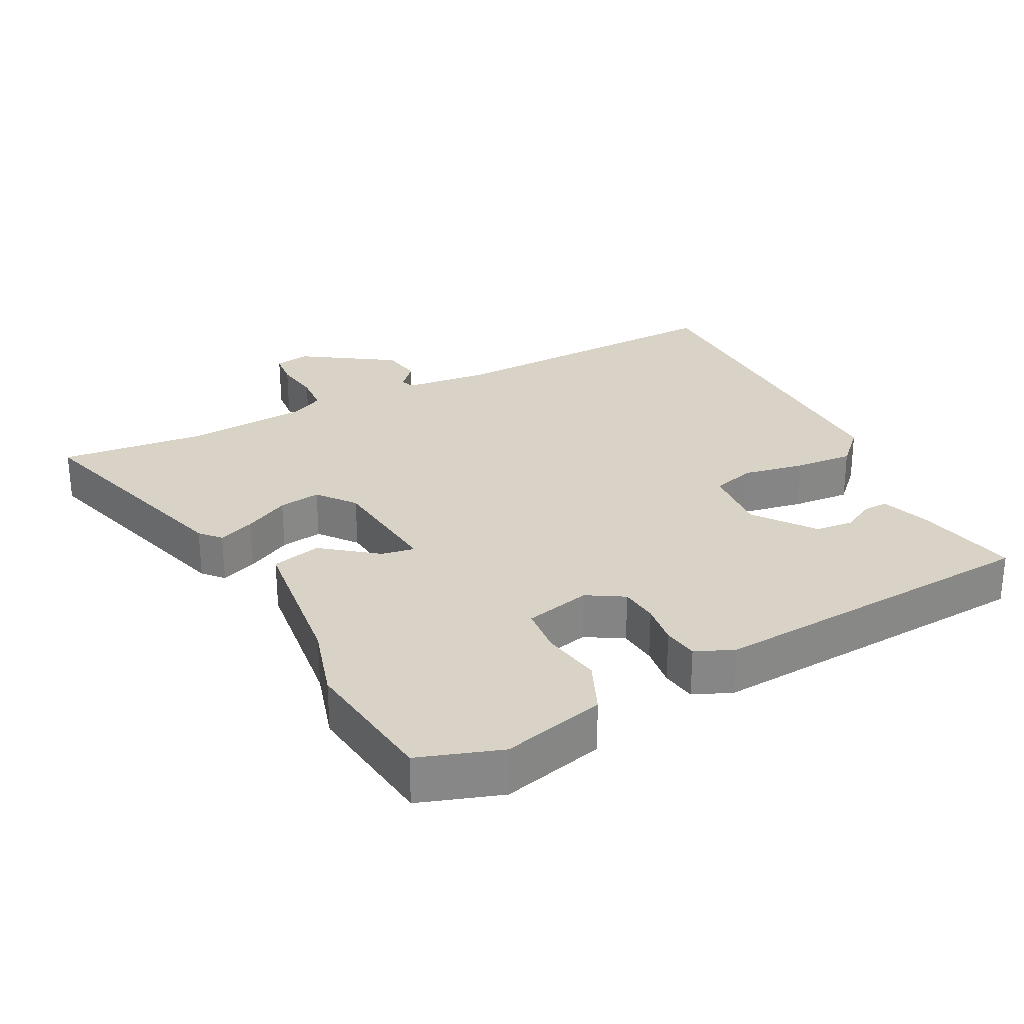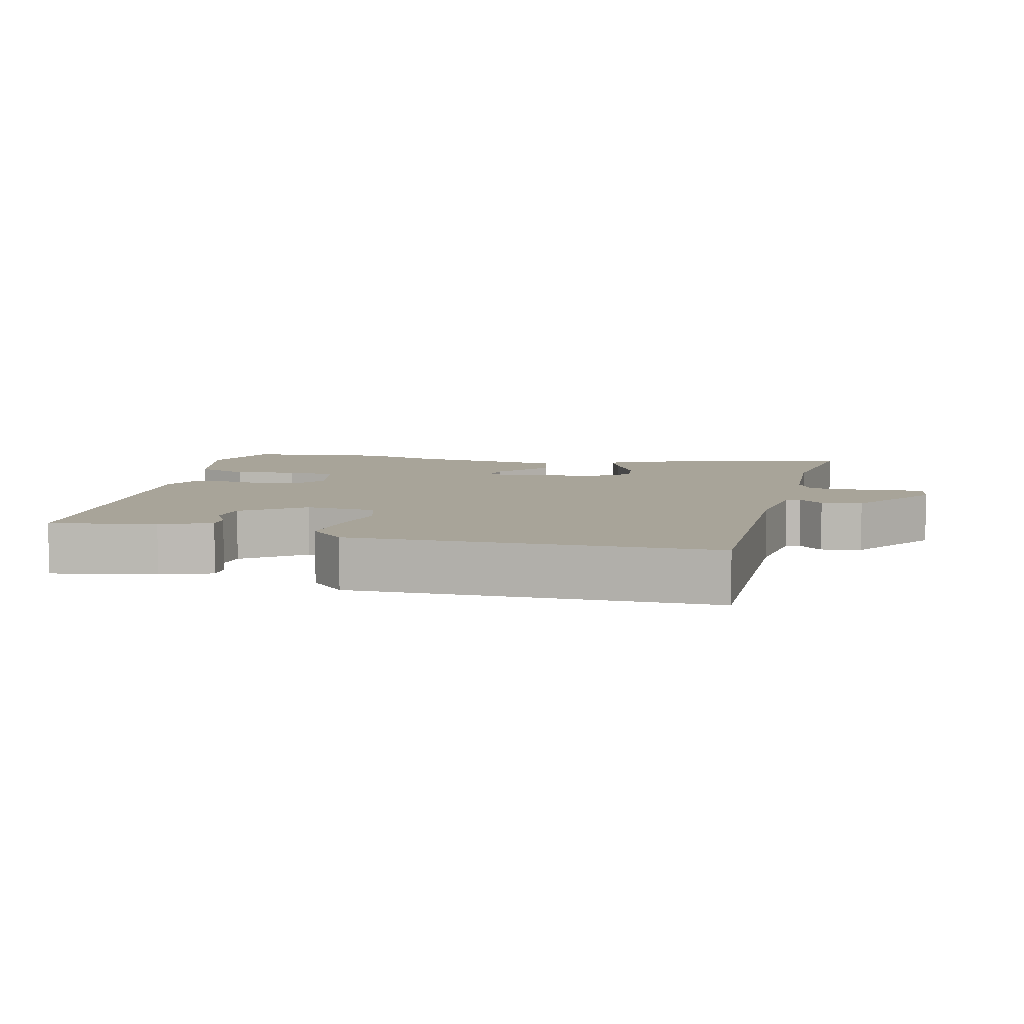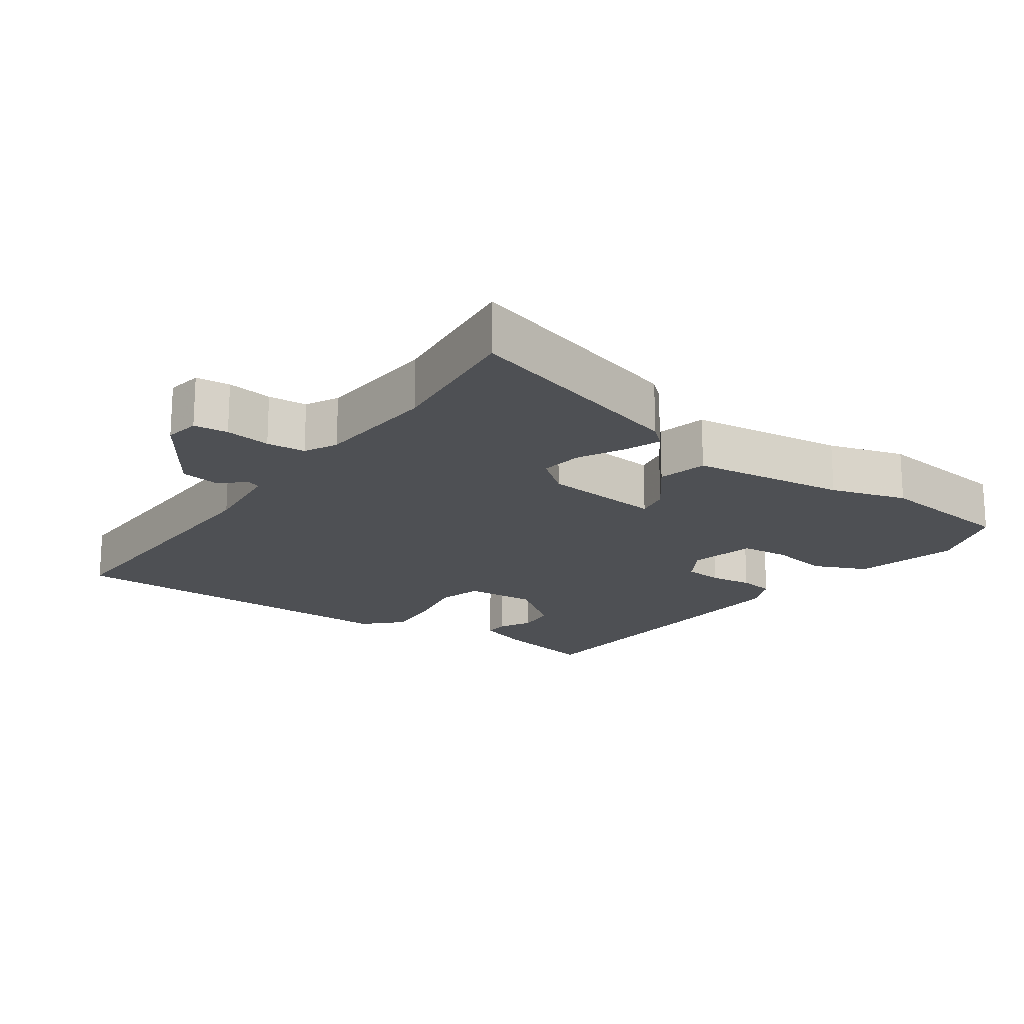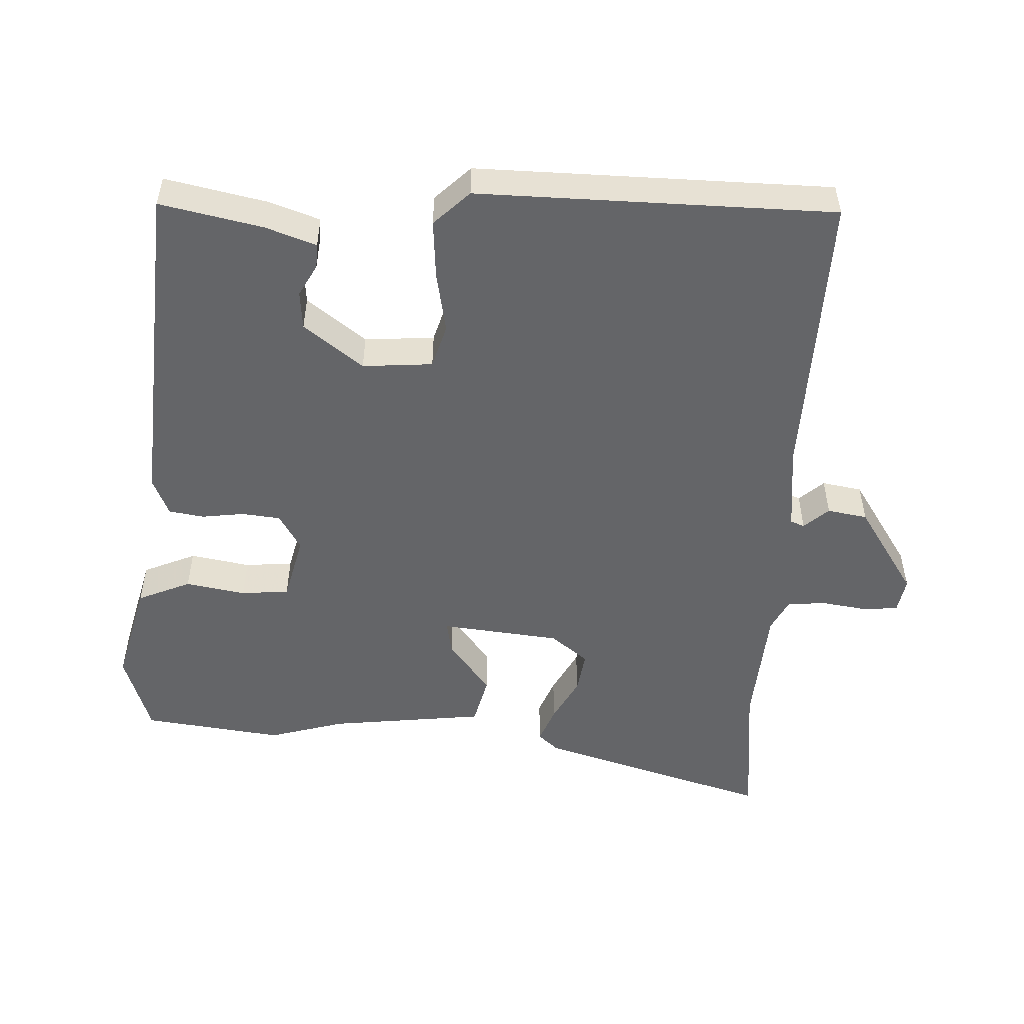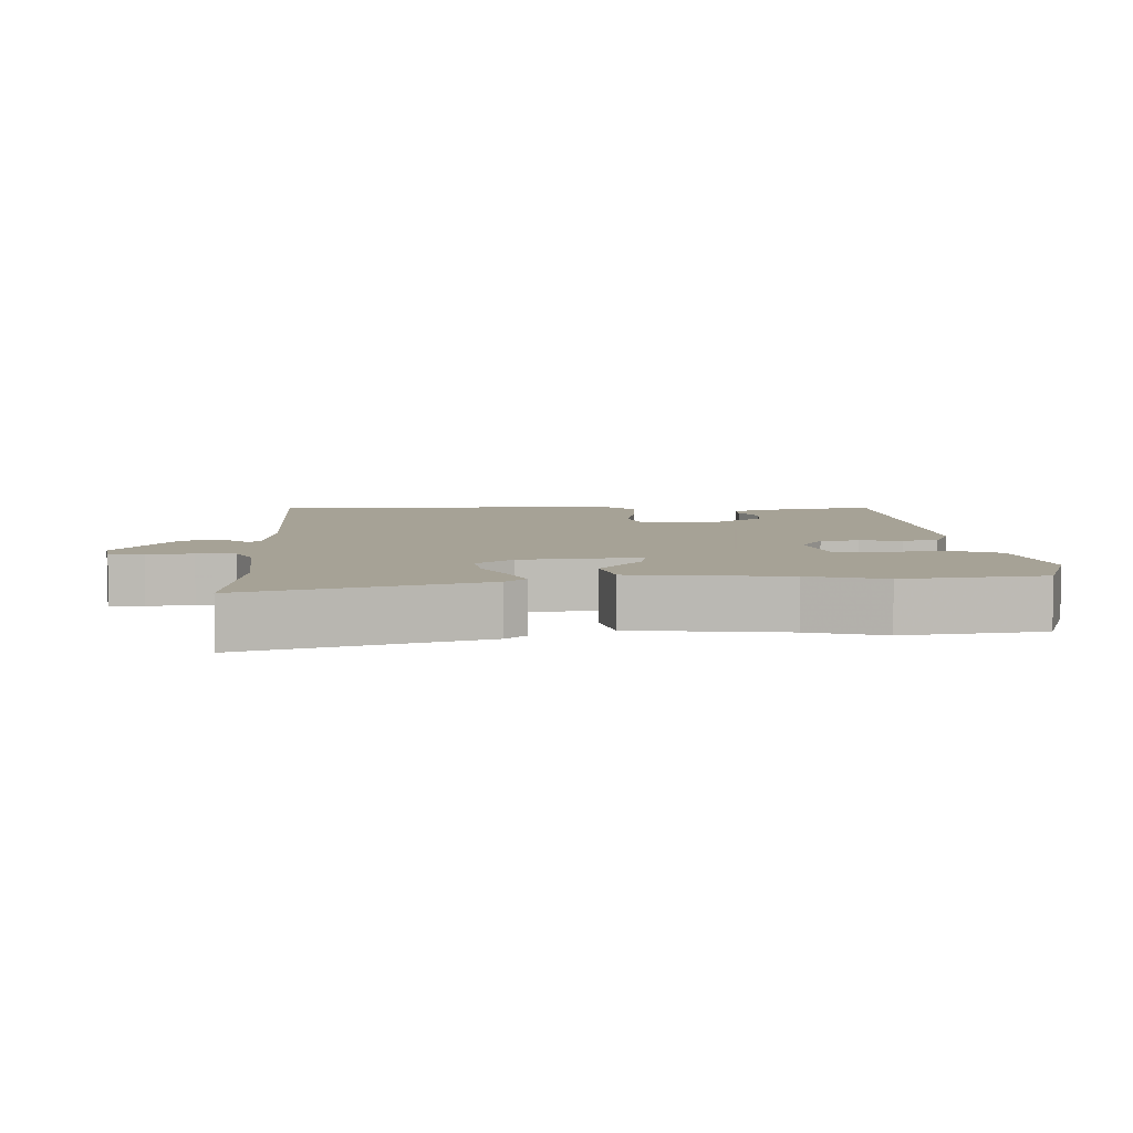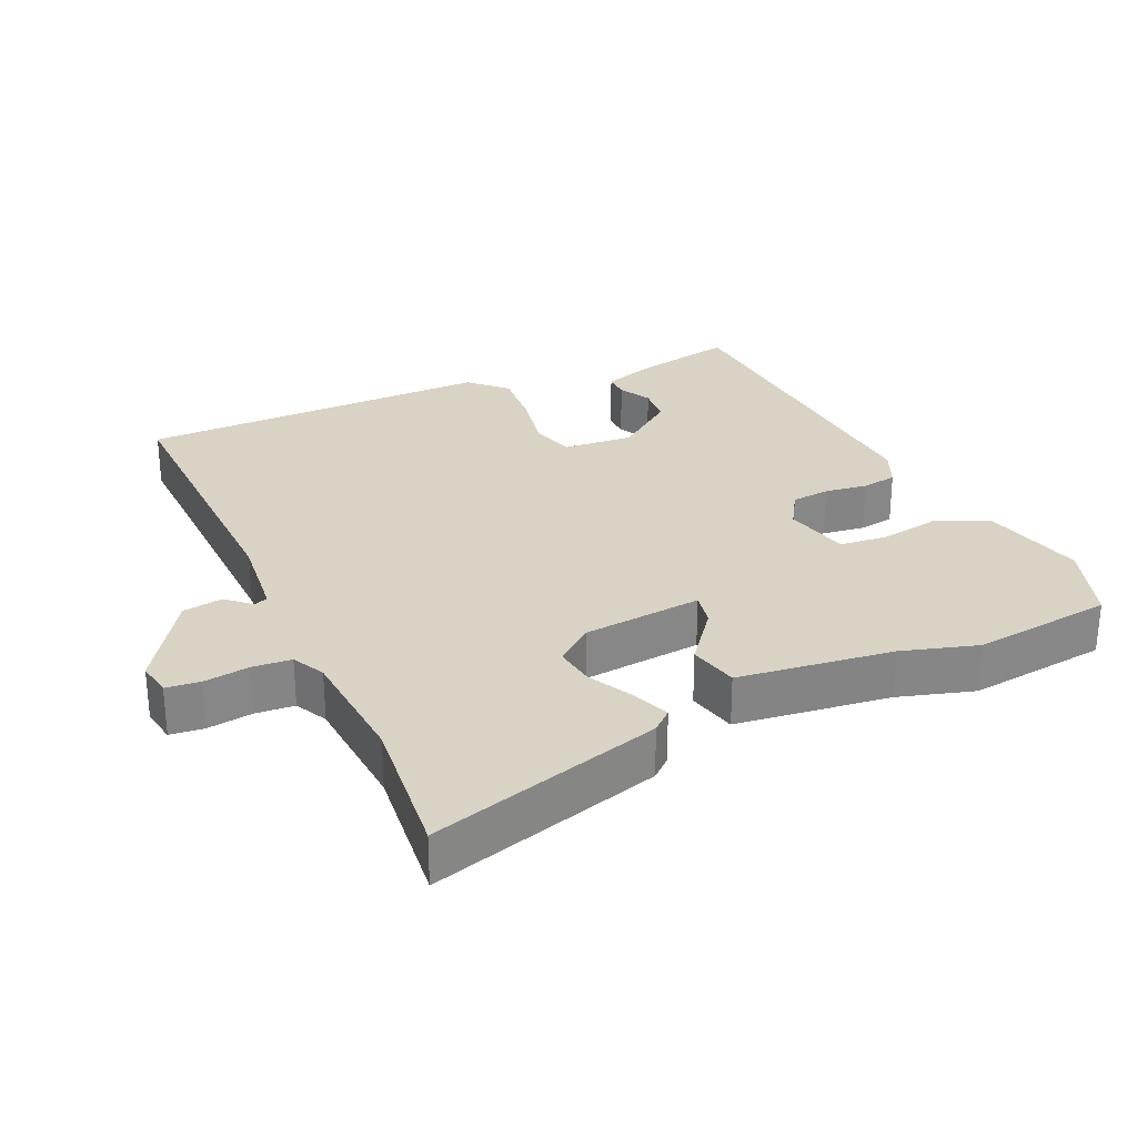
<metadata>
{"format":"obj","ext":"obj","renderer":"f3d","projection":"perspective","resolution":1024,"background":"white","views":[{"elev":28.1,"azim":153.9,"up":"+Y"},{"elev":7.1,"azim":-74.6,"up":"+Y"},{"elev":-18.5,"azim":56.2,"up":"+Y"},{"elev":-51.5,"azim":-91.5,"up":"+Y"},{"elev":6.3,"azim":88.6,"up":"+Y"},{"elev":28.3,"azim":67.0,"up":"+Y"}]}
</metadata>
<code>
v -0.498 0.07 -0.421
v -0.464 0.07 -0.273
v -0.437 0.07 -0.2
v -0.401 0.07 -0.202
v -0.355 0.07 -0.228
v -0.299 0.07 -0.224
v -0.232 0.07 -0.139
v -0.238 0.07 -0.037
v -0.301 0.07 -0.017
v -0.391 0.07 -0.032
v -0.477 0.07 -0.037
v -0.526 0.07 0.015
v -0.509 0.07 0.532
v -0.082 0.07 0.511
v 0.044 0.07 0.522
v 0.052 0.07 0.542
v 0.021 0.07 0.578
v 0.032 0.07 0.636
v 0.166 0.07 0.72
v 0.217 0.07 0.71
v 0.221 0.07 0.66
v 0.21 0.07 0.594
v 0.213 0.07 0.537
v 0.26 0.07 0.512
v 0.44 0.07 0.495
v 0.654 0.07 0.513
v 0.547 0.07 0.176
v 0.52 0.07 0.147
v 0.467 0.07 0.169
v 0.402 0.07 0.205
v 0.341 0.07 0.215
v 0.297 0.07 0.162
v 0.275 0.07 -0.012
v 0.324 0.07 -0.004
v 0.404 0.07 0.055
v 0.476 0.07 0.036
v 0.499 0.07 -0.191
v 0.529 0.07 -0.302
v 0.499 0.07 -0.506
v 0.378 0.07 -0.544
v 0.228 0.07 -0.503
v 0.196 0.07 -0.425
v 0.213 0.07 -0.338
v 0.208 0.07 -0.268
v 0.112 0.07 -0.243
v 0.058 0.07 -0.274
v 0.051 0.07 -0.33
v 0.058 0.07 -0.392
v 0.049 0.07 -0.443
v -0.007 0.07 -0.466
v -0.498 0 -0.421
v -0.464 0 -0.273
v -0.437 0 -0.2
v -0.401 0 -0.202
v -0.355 0 -0.228
v -0.299 0 -0.224
v -0.232 0 -0.139
v -0.238 0 -0.037
v -0.301 0 -0.017
v -0.391 0 -0.032
v -0.477 0 -0.037
v -0.526 0 0.015
v -0.509 0 0.532
v -0.082 0 0.511
v 0.044 0 0.522
v 0.052 0 0.542
v 0.021 0 0.578
v 0.032 0 0.636
v 0.166 0 0.72
v 0.217 0 0.71
v 0.221 0 0.66
v 0.21 0 0.594
v 0.213 0 0.537
v 0.26 0 0.512
v 0.44 0 0.495
v 0.654 0 0.513
v 0.547 0 0.176
v 0.52 0 0.147
v 0.467 0 0.169
v 0.402 0 0.205
v 0.341 0 0.215
v 0.297 0 0.162
v 0.275 0 -0.012
v 0.324 0 -0.004
v 0.404 0 0.055
v 0.476 0 0.036
v 0.499 0 -0.191
v 0.529 0 -0.302
v 0.499 0 -0.506
v 0.378 0 -0.544
v 0.228 0 -0.503
v 0.196 0 -0.425
v 0.213 0 -0.338
v 0.208 0 -0.268
v 0.112 0 -0.243
v 0.058 0 -0.274
v 0.051 0 -0.33
v 0.058 0 -0.392
v 0.049 0 -0.443
v -0.007 0 -0.466
f 47 48 49 50
f 46 47 50 1
f 45 46 1 2
f 40 41 42 43
f 40 43 44
f 37 38 39 40
f 37 40 44
f 34 35 36 37
f 33 34 37 44
f 32 33 44 45
f 27 28 29 30
f 25 26 27 30
f 24 25 30 31
f 23 24 31 32
f 19 20 21 22
f 19 22 23
f 16 17 18 19
f 15 16 19 23
f 11 12 13 14
f 9 10 11 14
f 8 9 14 15
f 7 8 15 23
f 2 3 4 5
f 2 5 6
f 45 2 6
f 7 23 32 45
f 6 7 45
f 100 99 98 97
f 51 100 97 96
f 52 51 96 95
f 93 92 91 90
f 94 93 90
f 90 89 88 87
f 94 90 87
f 87 86 85 84
f 94 87 84 83
f 95 94 83 82
f 80 79 78 77
f 80 77 76 75
f 81 80 75 74
f 82 81 74 73
f 72 71 70 69
f 73 72 69
f 69 68 67 66
f 73 69 66 65
f 64 63 62 61
f 64 61 60 59
f 65 64 59 58
f 73 65 58 57
f 55 54 53 52
f 56 55 52
f 56 52 95
f 95 82 73 57
f 95 57 56
f 1 51 52 2
f 2 52 53 3
f 3 53 54 4
f 4 54 55 5
f 5 55 56 6
f 6 56 57 7
f 7 57 58 8
f 8 58 59 9
f 9 59 60 10
f 10 60 61 11
f 11 61 62 12
f 12 62 63 13
f 13 63 64 14
f 14 64 65 15
f 15 65 66 16
f 16 66 67 17
f 17 67 68 18
f 18 68 69 19
f 19 69 70 20
f 20 70 71 21
f 21 71 72 22
f 22 72 73 23
f 23 73 74 24
f 24 74 75 25
f 25 75 76 26
f 26 76 77 27
f 27 77 78 28
f 28 78 79 29
f 29 79 80 30
f 30 80 81 31
f 31 81 82 32
f 32 82 83 33
f 33 83 84 34
f 34 84 85 35
f 35 85 86 36
f 36 86 87 37
f 37 87 88 38
f 38 88 89 39
f 39 89 90 40
f 40 90 91 41
f 41 91 92 42
f 42 92 93 43
f 43 93 94 44
f 44 94 95 45
f 45 95 96 46
f 46 96 97 47
f 47 97 98 48
f 48 98 99 49
f 49 99 100 50
f 50 100 51 1

</code>
